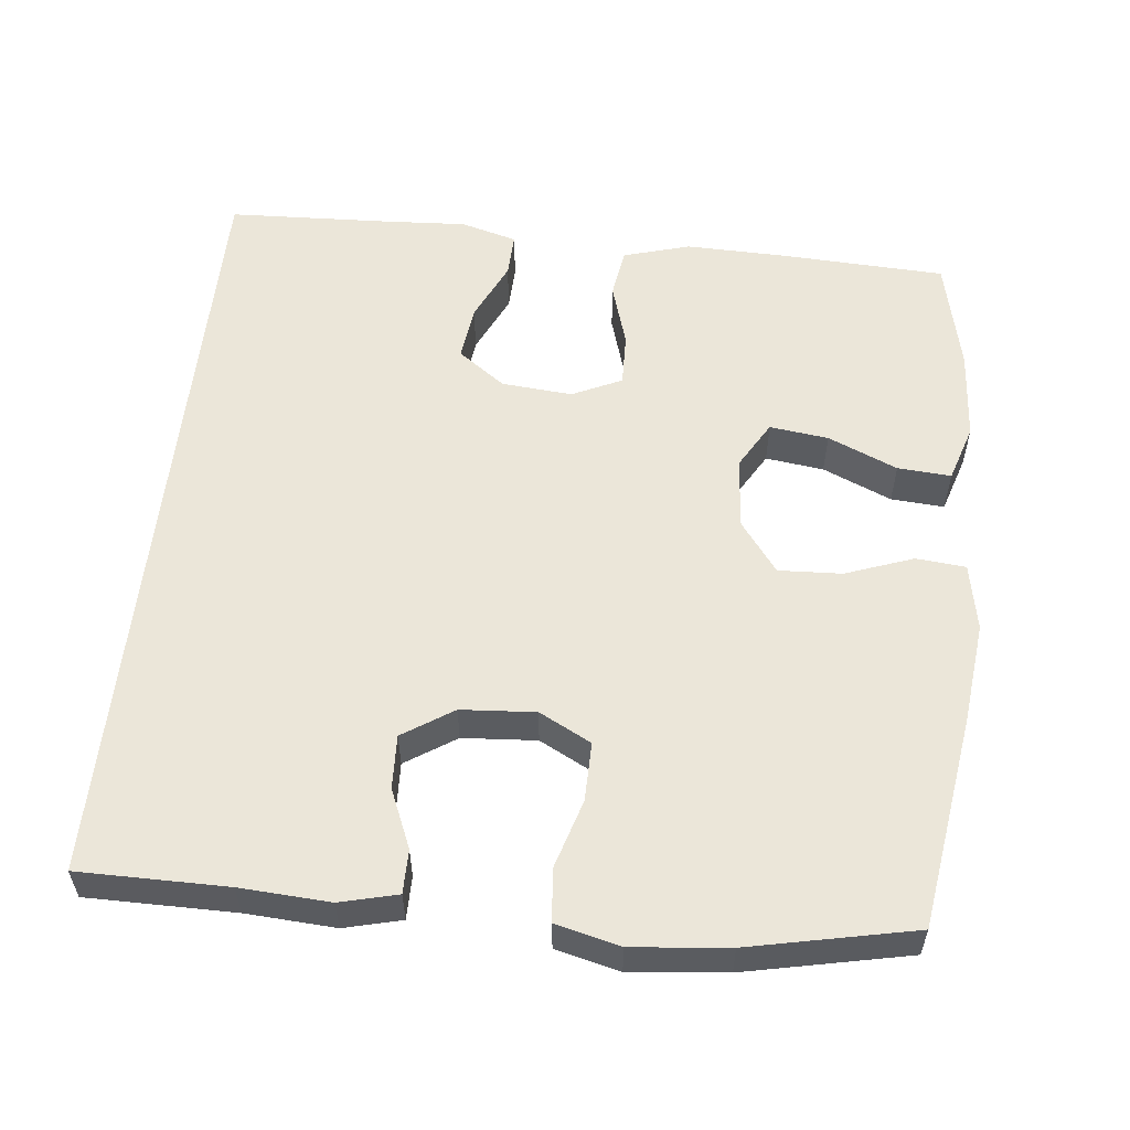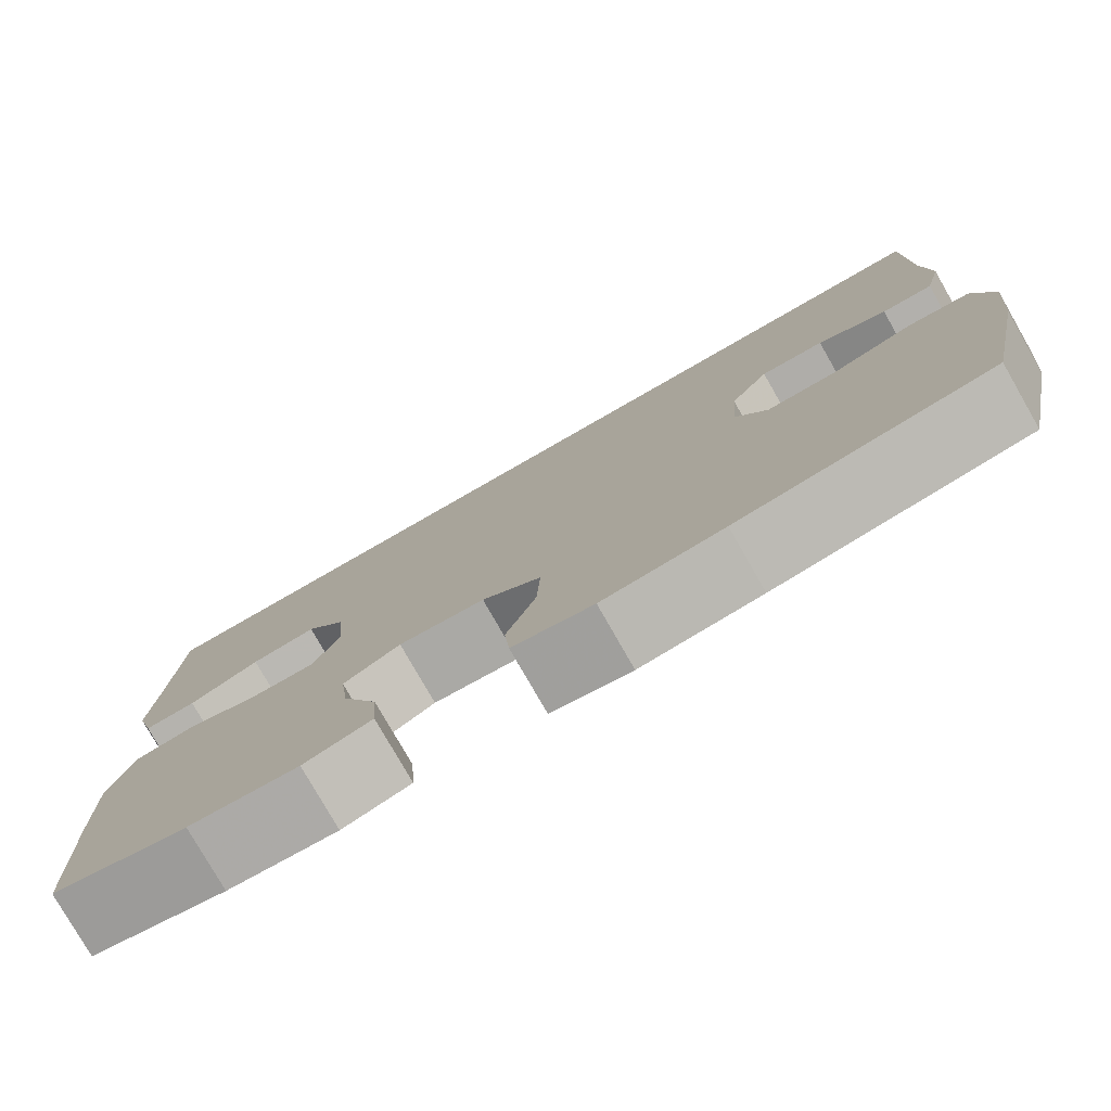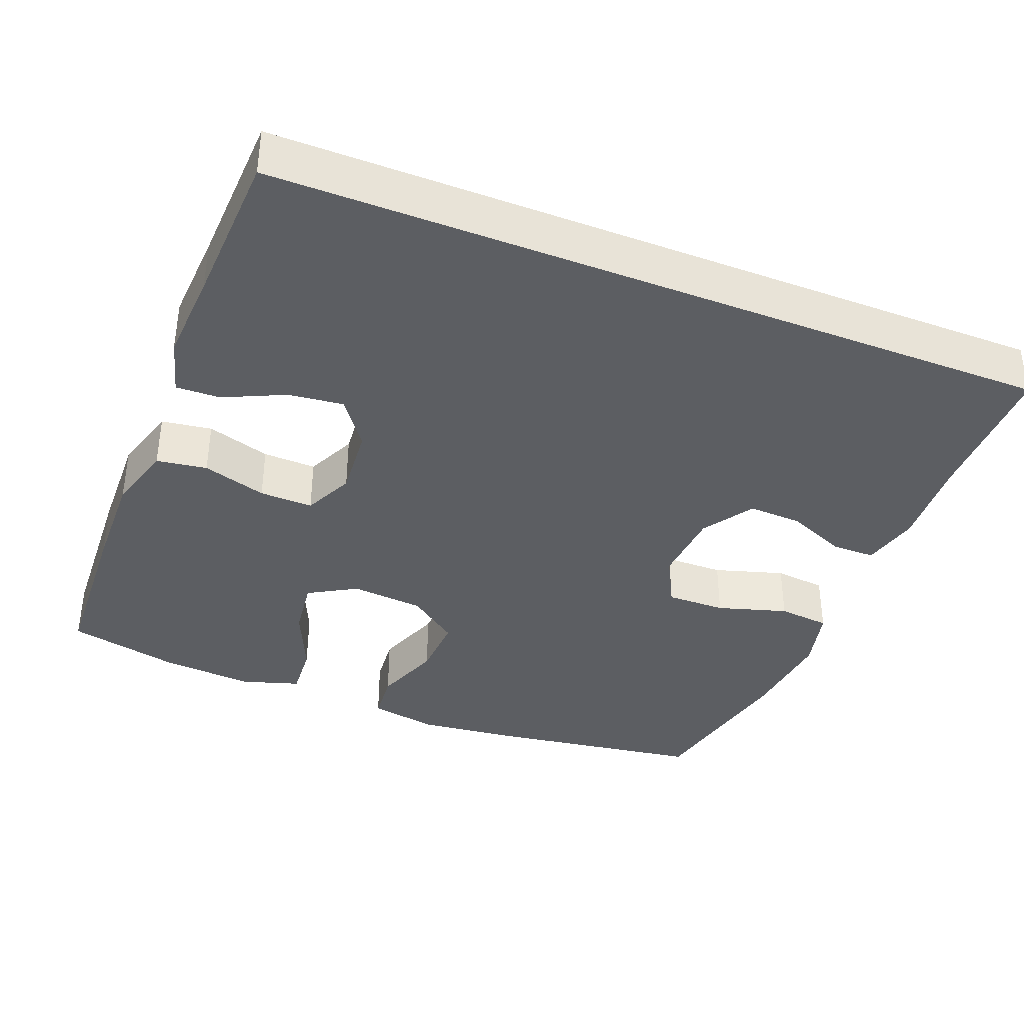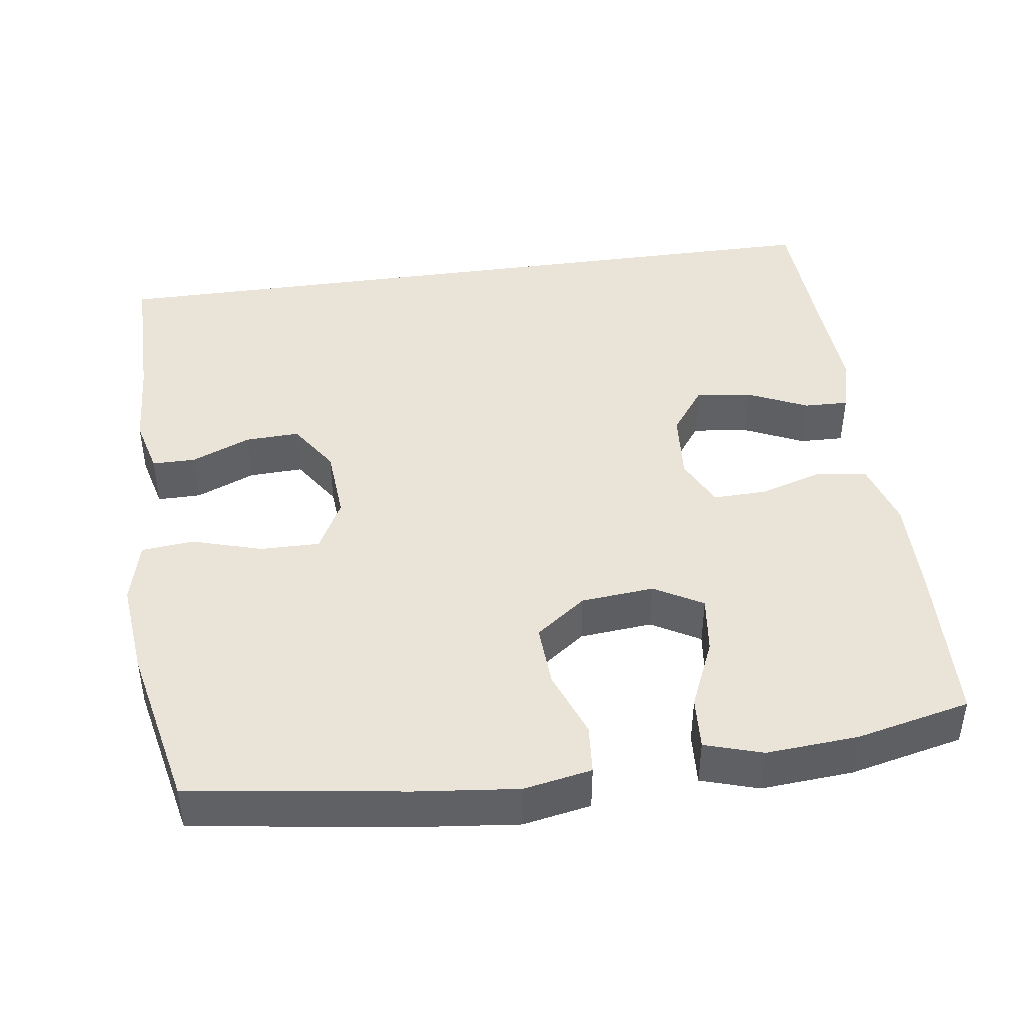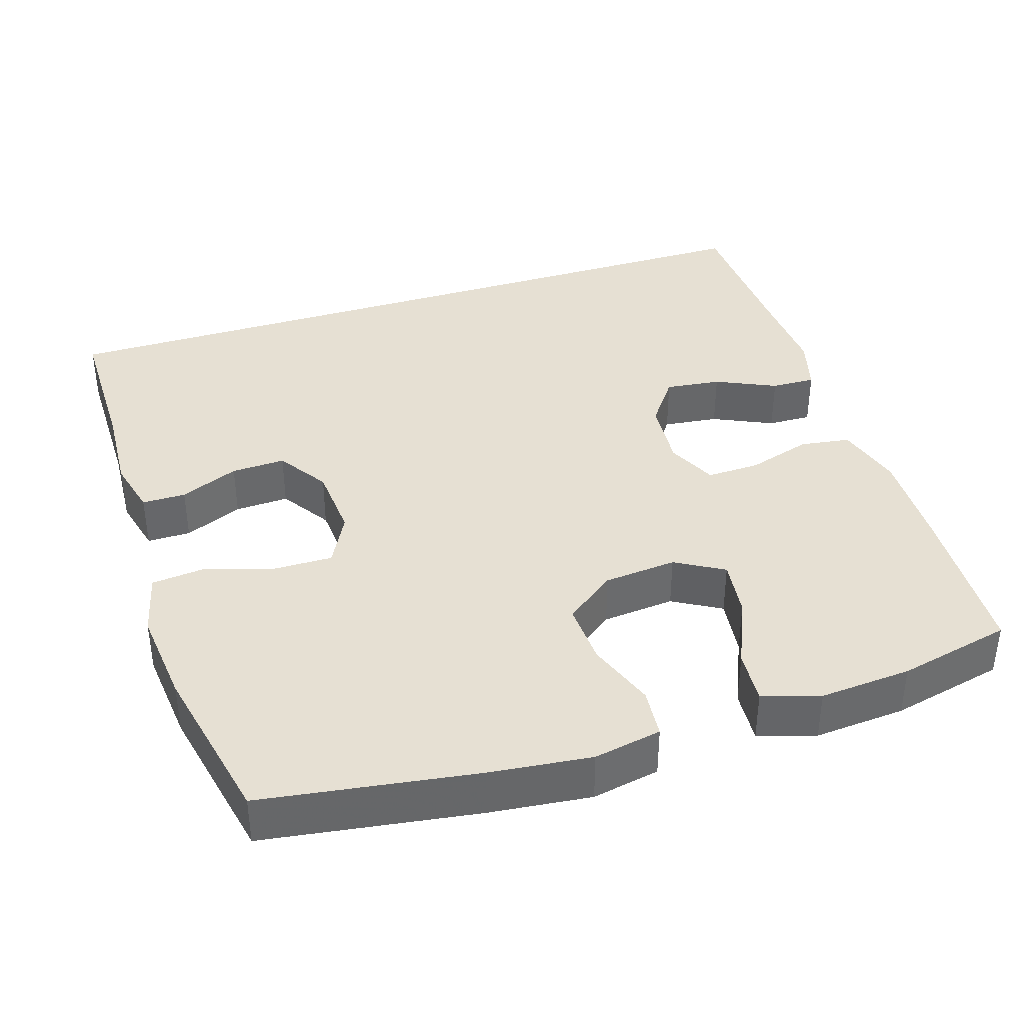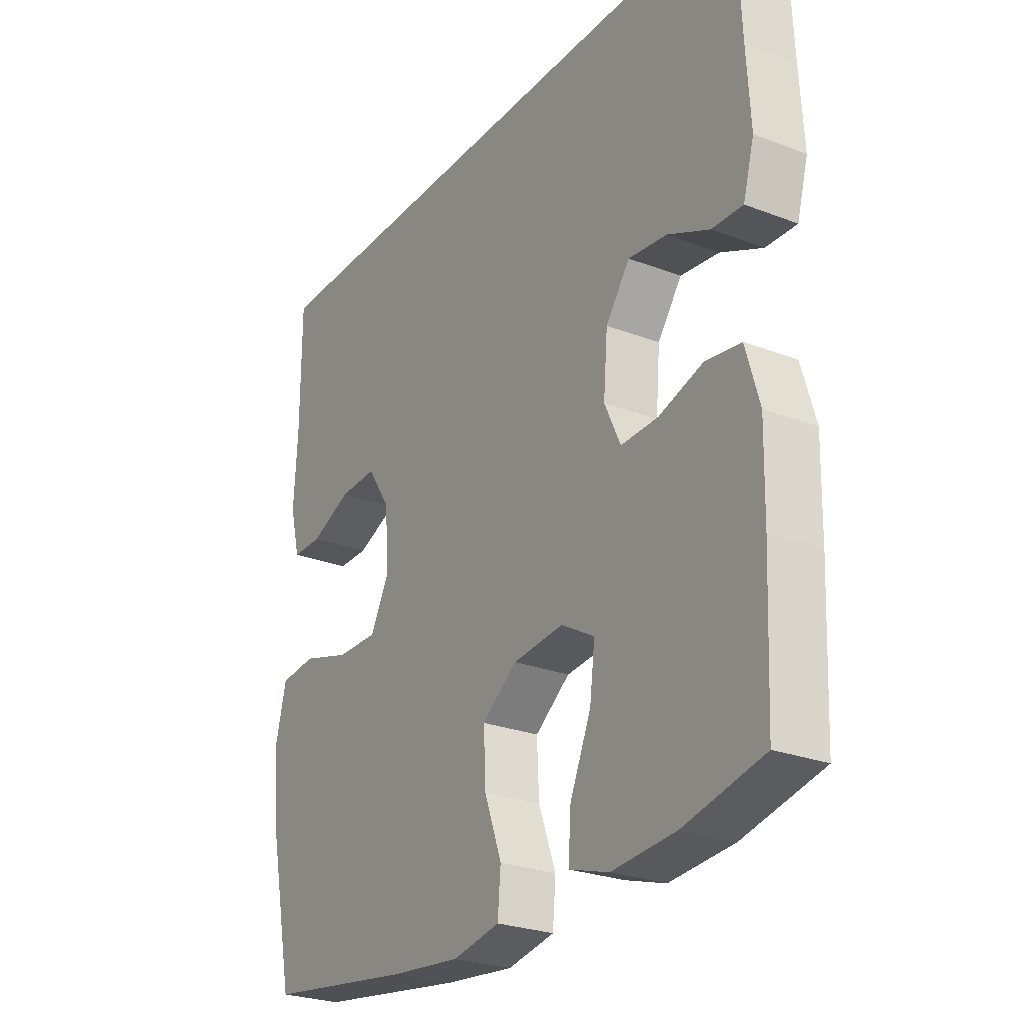
<metadata>
{"format":"obj","ext":"obj","renderer":"f3d","projection":"perspective","resolution":1024,"background":"white","views":[{"elev":56.1,"azim":96.1,"up":"+Y"},{"elev":-78.8,"azim":29.8,"up":"+Z"},{"elev":-37.8,"azim":-21.5,"up":"+Y"},{"elev":43.3,"azim":171.9,"up":"+Y"},{"elev":38.5,"azim":162.3,"up":"+Y"},{"elev":-26.1,"azim":-121.3,"up":"+Z"}]}
</metadata>
<code>
v -0.505 0.07 0.5
v 0.532 0.07 0.5
v 0.532 0.07 0.303
v 0.539 0.07 0.184
v 0.52 0.07 0.108
v 0.462 0.07 0.108
v 0.384 0.07 0.141
v 0.312 0.07 0.144
v 0.268 0.07 0.077
v 0.261 0.07 -0.022
v 0.297 0.07 -0.091
v 0.376 0.07 -0.09
v 0.469 0.07 -0.062
v 0.538 0.07 -0.069
v 0.559 0.07 -0.154
v 0.546 0.07 -0.282
v 0.5 0.07 -0.5
v 0.216 0.07 -0.542
v 0.081 0.07 -0.557
v -0.009 0.07 -0.54
v -0.015 0.07 -0.474
v 0.018 0.07 -0.384
v 0.022 0.07 -0.3
v -0.045 0.07 -0.25
v -0.142 0.07 -0.241
v -0.206 0.07 -0.278
v -0.196 0.07 -0.356
v -0.156 0.07 -0.448
v -0.151 0.07 -0.519
v -0.227 0.07 -0.543
v -0.349 0.07 -0.534
v -0.5 0.07 -0.5
v -0.51 0.07 -0.281
v -0.513 0.07 -0.147
v -0.487 0.07 -0.058
v -0.42 0.07 -0.048
v -0.335 0.07 -0.074
v -0.264 0.07 -0.076
v -0.233 0.07 -0.01
v -0.241 0.07 0.084
v -0.287 0.07 0.147
v -0.361 0.07 0.138
v -0.441 0.07 0.101
v -0.5 0.07 0.099
v -0.521 0.07 0.174
v -0.514 0.07 0.294
v -0.505 0 0.5
v 0.532 0 0.5
v 0.532 0 0.303
v 0.539 0 0.184
v 0.52 0 0.108
v 0.462 0 0.108
v 0.384 0 0.141
v 0.312 0 0.144
v 0.268 0 0.077
v 0.261 0 -0.022
v 0.297 0 -0.091
v 0.376 0 -0.09
v 0.469 0 -0.062
v 0.538 0 -0.069
v 0.559 0 -0.154
v 0.546 0 -0.282
v 0.5 0 -0.5
v 0.216 0 -0.542
v 0.081 0 -0.557
v -0.009 0 -0.54
v -0.015 0 -0.474
v 0.018 0 -0.384
v 0.022 0 -0.3
v -0.045 0 -0.25
v -0.142 0 -0.241
v -0.206 0 -0.278
v -0.196 0 -0.356
v -0.156 0 -0.448
v -0.151 0 -0.519
v -0.227 0 -0.543
v -0.349 0 -0.534
v -0.5 0 -0.5
v -0.51 0 -0.281
v -0.513 0 -0.147
v -0.487 0 -0.058
v -0.42 0 -0.048
v -0.335 0 -0.074
v -0.264 0 -0.076
v -0.233 0 -0.01
v -0.241 0 0.084
v -0.287 0 0.147
v -0.361 0 0.138
v -0.441 0 0.101
v -0.5 0 0.099
v -0.521 0 0.174
v -0.514 0 0.294
f 44 45 46
f 43 44 46
f 42 43 46
f 1 2 3
f 46 1 3
f 42 46 3
f 41 42 3
f 40 41 3 4
f 35 36 37
f 34 35 37
f 33 34 37
f 32 33 37
f 31 32 37
f 30 31 37
f 29 30 37
f 28 29 37
f 27 28 37
f 26 27 37 38
f 25 26 38 39
f 20 21 22
f 19 20 22
f 18 19 22
f 17 18 22
f 16 17 22
f 15 16 22
f 14 15 22
f 13 14 22
f 12 13 22
f 11 12 22 23
f 10 11 23 24
f 4 5 6 7
f 4 7 8
f 40 4 8
f 25 39 40
f 24 25 40
f 10 24 40
f 9 10 40
f 8 9 40
f 92 91 90
f 92 90 89
f 92 89 88
f 49 48 47
f 49 47 92
f 49 92 88
f 49 88 87
f 50 49 87 86
f 83 82 81
f 83 81 80
f 83 80 79
f 83 79 78
f 83 78 77
f 83 77 76
f 83 76 75
f 83 75 74
f 83 74 73
f 84 83 73 72
f 85 84 72 71
f 68 67 66
f 68 66 65
f 68 65 64
f 68 64 63
f 68 63 62
f 68 62 61
f 68 61 60
f 68 60 59
f 68 59 58
f 69 68 58 57
f 70 69 57 56
f 53 52 51 50
f 54 53 50
f 54 50 86
f 86 85 71
f 86 71 70
f 86 70 56
f 86 56 55
f 86 55 54
f 1 47 48 2
f 2 48 49 3
f 3 49 50 4
f 4 50 51 5
f 5 51 52 6
f 6 52 53 7
f 7 53 54 8
f 8 54 55 9
f 9 55 56 10
f 10 56 57 11
f 11 57 58 12
f 12 58 59 13
f 13 59 60 14
f 14 60 61 15
f 15 61 62 16
f 16 62 63 17
f 17 63 64 18
f 18 64 65 19
f 19 65 66 20
f 20 66 67 21
f 21 67 68 22
f 22 68 69 23
f 23 69 70 24
f 24 70 71 25
f 25 71 72 26
f 26 72 73 27
f 27 73 74 28
f 28 74 75 29
f 29 75 76 30
f 30 76 77 31
f 31 77 78 32
f 32 78 79 33
f 33 79 80 34
f 34 80 81 35
f 35 81 82 36
f 36 82 83 37
f 37 83 84 38
f 38 84 85 39
f 39 85 86 40
f 40 86 87 41
f 41 87 88 42
f 42 88 89 43
f 43 89 90 44
f 44 90 91 45
f 45 91 92 46
f 46 92 47 1

</code>
